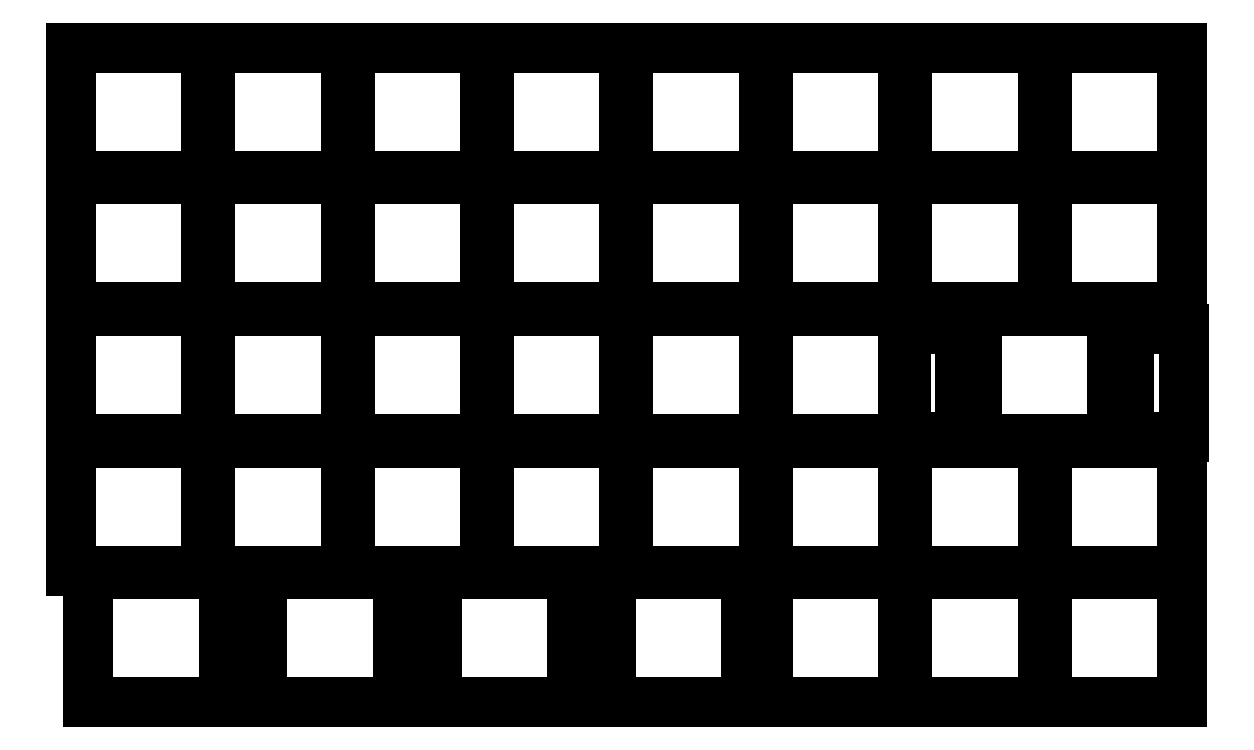
<metadata>
{"format":"dxf","ext":"dxf","renderer":"ezdxf+matplotlib","layout":"modelspace","background":"white","min_lineweight":24,"dpi":150}
</metadata>
<code>
0
SECTION
2
ENTITIES
0
LINE
8
0
10
91.25
20
-108.2
11
108.8
21
-108.2
0
LINE
8
0
10
108.8
20
-108.2
11
108.8
21
-91.75
0
LINE
8
0
10
108.8
20
-91.75
11
91.25
21
-91.75
0
LINE
8
0
10
91.25
20
-91.75
11
91.25
21
-108.2
0
LINE
8
0
10
91.25
20
-91.25
11
108.8
21
-91.25
0
LINE
8
0
10
108.8
20
-91.25
11
108.8
21
-74.75
0
LINE
8
0
10
108.8
20
-74.75
11
91.25
21
-74.75
0
LINE
8
0
10
91.25
20
-74.75
11
91.25
21
-91.25
0
LINE
8
0
10
109.2
20
-108.2
11
126.8
21
-108.2
0
LINE
8
0
10
126.8
20
-108.2
11
126.8
21
-91.75
0
LINE
8
0
10
126.8
20
-91.75
11
109.2
21
-91.75
0
LINE
8
0
10
109.2
20
-91.75
11
109.2
21
-108.2
0
LINE
8
0
10
109.2
20
-91.25
11
126.8
21
-91.25
0
LINE
8
0
10
126.8
20
-91.25
11
126.8
21
-74.75
0
LINE
8
0
10
126.8
20
-74.75
11
109.2
21
-74.75
0
LINE
8
0
10
109.2
20
-74.75
11
109.2
21
-91.25
0
LINE
8
0
10
127.2
20
-108.2
11
144.8
21
-108.2
0
LINE
8
0
10
144.8
20
-108.2
11
144.8
21
-91.75
0
LINE
8
0
10
144.8
20
-91.75
11
127.2
21
-91.75
0
LINE
8
0
10
127.2
20
-91.75
11
127.2
21
-108.2
0
LINE
8
0
10
127.2
20
-91.25
11
144.8
21
-91.25
0
LINE
8
0
10
144.8
20
-91.25
11
144.8
21
-74.75
0
LINE
8
0
10
144.8
20
-74.75
11
127.2
21
-74.75
0
LINE
8
0
10
127.2
20
-74.75
11
127.2
21
-91.25
0
LINE
8
0
10
145.2
20
-108.2
11
162.8
21
-108.2
0
LINE
8
0
10
162.8
20
-108.2
11
162.8
21
-91.75
0
LINE
8
0
10
162.8
20
-91.75
11
145.2
21
-91.75
0
LINE
8
0
10
145.2
20
-91.75
11
145.2
21
-108.2
0
LINE
8
0
10
145.2
20
-91.25
11
162.8
21
-91.25
0
LINE
8
0
10
162.8
20
-91.25
11
162.8
21
-74.75
0
LINE
8
0
10
162.8
20
-74.75
11
145.2
21
-74.75
0
LINE
8
0
10
145.2
20
-74.75
11
145.2
21
-91.25
0
LINE
8
0
10
163.2
20
-108.2
11
180.8
21
-108.2
0
LINE
8
0
10
180.8
20
-108.2
11
180.8
21
-91.75
0
LINE
8
0
10
180.8
20
-91.75
11
163.2
21
-91.75
0
LINE
8
0
10
163.2
20
-91.75
11
163.2
21
-108.2
0
LINE
8
0
10
163.2
20
-91.25
11
180.8
21
-91.25
0
LINE
8
0
10
180.8
20
-91.25
11
180.8
21
-74.75
0
LINE
8
0
10
180.8
20
-74.75
11
163.2
21
-74.75
0
LINE
8
0
10
163.2
20
-74.75
11
163.2
21
-91.25
0
LINE
8
0
10
181.2
20
-108.2
11
198.8
21
-108.2
0
LINE
8
0
10
198.8
20
-108.2
11
198.8
21
-91.75
0
LINE
8
0
10
198.8
20
-91.75
11
181.2
21
-91.75
0
LINE
8
0
10
181.2
20
-91.75
11
181.2
21
-108.2
0
LINE
8
0
10
181.2
20
-91.25
11
198.8
21
-91.25
0
LINE
8
0
10
198.8
20
-91.25
11
198.8
21
-74.75
0
LINE
8
0
10
198.8
20
-74.75
11
181.2
21
-74.75
0
LINE
8
0
10
181.2
20
-74.75
11
181.2
21
-91.25
0
LINE
8
0
10
199.2
20
-108.2
11
216.8
21
-108.2
0
LINE
8
0
10
216.8
20
-108.2
11
216.8
21
-91.75
0
LINE
8
0
10
216.8
20
-91.75
11
199.2
21
-91.75
0
LINE
8
0
10
199.2
20
-91.75
11
199.2
21
-108.2
0
LINE
8
0
10
199.2
20
-91.25
11
216.8
21
-91.25
0
LINE
8
0
10
216.8
20
-91.25
11
216.8
21
-74.75
0
LINE
8
0
10
216.8
20
-74.75
11
199.2
21
-74.75
0
LINE
8
0
10
199.2
20
-74.75
11
199.2
21
-91.25
0
LINE
8
0
10
217.2
20
-108.2
11
234.8
21
-108.2
0
LINE
8
0
10
234.8
20
-108.2
11
234.8
21
-91.75
0
LINE
8
0
10
234.8
20
-91.75
11
217.2
21
-91.75
0
LINE
8
0
10
217.2
20
-91.75
11
217.2
21
-108.2
0
LINE
8
0
10
217.2
20
-91.25
11
234.8
21
-91.25
0
LINE
8
0
10
234.8
20
-91.25
11
234.8
21
-74.75
0
LINE
8
0
10
234.8
20
-74.75
11
217.2
21
-74.75
0
LINE
8
0
10
217.2
20
-74.75
11
217.2
21
-91.25
0
LINE
8
0
10
91.25
20
-125.2
11
108.8
21
-125.2
0
LINE
8
0
10
108.8
20
-125.2
11
108.8
21
-108.8
0
LINE
8
0
10
108.8
20
-108.8
11
91.25
21
-108.8
0
LINE
8
0
10
91.25
20
-108.8
11
91.25
21
-125.2
0
LINE
8
0
10
109.2
20
-125.2
11
126.8
21
-125.2
0
LINE
8
0
10
126.8
20
-125.2
11
126.8
21
-108.8
0
LINE
8
0
10
126.8
20
-108.8
11
109.2
21
-108.8
0
LINE
8
0
10
109.2
20
-108.8
11
109.2
21
-125.2
0
LINE
8
0
10
127.2
20
-125.2
11
144.8
21
-125.2
0
LINE
8
0
10
144.8
20
-125.2
11
144.8
21
-108.8
0
LINE
8
0
10
144.8
20
-108.8
11
127.2
21
-108.8
0
LINE
8
0
10
127.2
20
-108.8
11
127.2
21
-125.2
0
LINE
8
0
10
145.2
20
-125.2
11
162.8
21
-125.2
0
LINE
8
0
10
162.8
20
-125.2
11
162.8
21
-108.8
0
LINE
8
0
10
162.8
20
-108.8
11
145.2
21
-108.8
0
LINE
8
0
10
145.2
20
-108.8
11
145.2
21
-125.2
0
LINE
8
0
10
163.2
20
-125.2
11
180.8
21
-125.2
0
LINE
8
0
10
180.8
20
-125.2
11
180.8
21
-108.8
0
LINE
8
0
10
180.8
20
-108.8
11
163.2
21
-108.8
0
LINE
8
0
10
163.2
20
-108.8
11
163.2
21
-125.2
0
LINE
8
0
10
181.2
20
-125.2
11
198.8
21
-125.2
0
LINE
8
0
10
198.8
20
-125.2
11
198.8
21
-108.8
0
LINE
8
0
10
198.8
20
-108.8
11
181.2
21
-108.8
0
LINE
8
0
10
181.2
20
-108.8
11
181.2
21
-125.2
0
LINE
8
0
10
208.2
20
-125.2
11
225.8
21
-125.2
0
LINE
8
0
10
225.8
20
-125.2
11
225.8
21
-108.8
0
LINE
8
0
10
225.8
20
-108.8
11
208.2
21
-108.8
0
LINE
8
0
10
208.2
20
-108.8
11
208.2
21
-125.2
0
LINE
8
0
10
91.25
20
-142.2
11
108.8
21
-142.2
0
LINE
8
0
10
108.8
20
-142.2
11
108.8
21
-125.8
0
LINE
8
0
10
108.8
20
-125.8
11
91.25
21
-125.8
0
LINE
8
0
10
91.25
20
-125.8
11
91.25
21
-142.2
0
LINE
8
0
10
109.2
20
-142.2
11
126.8
21
-142.2
0
LINE
8
0
10
126.8
20
-142.2
11
126.8
21
-125.8
0
LINE
8
0
10
126.8
20
-125.8
11
109.2
21
-125.8
0
LINE
8
0
10
109.2
20
-125.8
11
109.2
21
-142.2
0
LINE
8
0
10
127.2
20
-142.2
11
144.8
21
-142.2
0
LINE
8
0
10
144.8
20
-142.2
11
144.8
21
-125.8
0
LINE
8
0
10
144.8
20
-125.8
11
127.2
21
-125.8
0
LINE
8
0
10
127.2
20
-125.8
11
127.2
21
-142.2
0
LINE
8
0
10
145.2
20
-142.2
11
162.8
21
-142.2
0
LINE
8
0
10
162.8
20
-142.2
11
162.8
21
-125.8
0
LINE
8
0
10
162.8
20
-125.8
11
145.2
21
-125.8
0
LINE
8
0
10
145.2
20
-125.8
11
145.2
21
-142.2
0
LINE
8
0
10
163.2
20
-142.2
11
180.8
21
-142.2
0
LINE
8
0
10
180.8
20
-142.2
11
180.8
21
-125.8
0
LINE
8
0
10
180.8
20
-125.8
11
163.2
21
-125.8
0
LINE
8
0
10
163.2
20
-125.8
11
163.2
21
-142.2
0
LINE
8
0
10
181.2
20
-142.2
11
198.8
21
-142.2
0
LINE
8
0
10
198.8
20
-142.2
11
198.8
21
-125.8
0
LINE
8
0
10
198.8
20
-125.8
11
181.2
21
-125.8
0
LINE
8
0
10
181.2
20
-125.8
11
181.2
21
-142.2
0
LINE
8
0
10
199.2
20
-142.2
11
216.8
21
-142.2
0
LINE
8
0
10
216.8
20
-142.2
11
216.8
21
-125.8
0
LINE
8
0
10
216.8
20
-125.8
11
199.2
21
-125.8
0
LINE
8
0
10
199.2
20
-125.8
11
199.2
21
-142.2
0
LINE
8
0
10
217.2
20
-142.2
11
234.8
21
-142.2
0
LINE
8
0
10
234.8
20
-142.2
11
234.8
21
-125.8
0
LINE
8
0
10
234.8
20
-125.8
11
217.2
21
-125.8
0
LINE
8
0
10
217.2
20
-125.8
11
217.2
21
-142.2
0
LINE
8
0
10
93.5
20
-159.2
11
111
21
-159.2
0
LINE
8
0
10
111
20
-159.2
11
111
21
-142.8
0
LINE
8
0
10
111
20
-142.8
11
93.5
21
-142.8
0
LINE
8
0
10
93.5
20
-142.8
11
93.5
21
-159.2
0
LINE
8
0
10
116
20
-159.2
11
133.5
21
-159.2
0
LINE
8
0
10
133.5
20
-159.2
11
133.5
21
-142.8
0
LINE
8
0
10
133.5
20
-142.8
11
116
21
-142.8
0
LINE
8
0
10
116
20
-142.8
11
116
21
-159.2
0
LINE
8
0
10
138.5
20
-159.2
11
156
21
-159.2
0
LINE
8
0
10
156
20
-159.2
11
156
21
-142.8
0
LINE
8
0
10
156
20
-142.8
11
138.5
21
-142.8
0
LINE
8
0
10
138.5
20
-142.8
11
138.5
21
-159.2
0
LINE
8
0
10
161
20
-159.2
11
178.5
21
-159.2
0
LINE
8
0
10
178.5
20
-159.2
11
178.5
21
-142.8
0
LINE
8
0
10
178.5
20
-142.8
11
161
21
-142.8
0
LINE
8
0
10
161
20
-142.8
11
161
21
-159.2
0
LINE
8
0
10
181.2
20
-159.2
11
198.8
21
-159.2
0
LINE
8
0
10
198.8
20
-159.2
11
198.8
21
-142.8
0
LINE
8
0
10
198.8
20
-142.8
11
181.2
21
-142.8
0
LINE
8
0
10
181.2
20
-142.8
11
181.2
21
-159.2
0
LINE
8
0
10
199.2
20
-159.2
11
216.8
21
-159.2
0
LINE
8
0
10
216.8
20
-159.2
11
216.8
21
-142.8
0
LINE
8
0
10
216.8
20
-142.8
11
199.2
21
-142.8
0
LINE
8
0
10
199.2
20
-142.8
11
199.2
21
-159.2
0
LINE
8
0
10
217.2
20
-159.2
11
234.8
21
-159.2
0
LINE
8
0
10
234.8
20
-159.2
11
234.8
21
-142.8
0
LINE
8
0
10
234.8
20
-142.8
11
217.2
21
-142.8
0
LINE
8
0
10
217.2
20
-142.8
11
217.2
21
-159.2
0
LINE
8
0
10
227.9
20
-125
11
234.9
21
-125
0
LINE
8
0
10
234.9
20
-125
11
234.9
21
-111
0
LINE
8
0
10
234.9
20
-111
11
227.9
21
-111
0
LINE
8
0
10
227.9
20
-111
11
227.9
21
-125
0
LINE
8
0
10
199.1
20
-125
11
206.1
21
-125
0
LINE
8
0
10
206.1
20
-125
11
206.1
21
-111
0
LINE
8
0
10
206.1
20
-111
11
199.1
21
-111
0
LINE
8
0
10
199.1
20
-111
11
199.1
21
-125
0
ENDSEC
0
EOF

</code>
